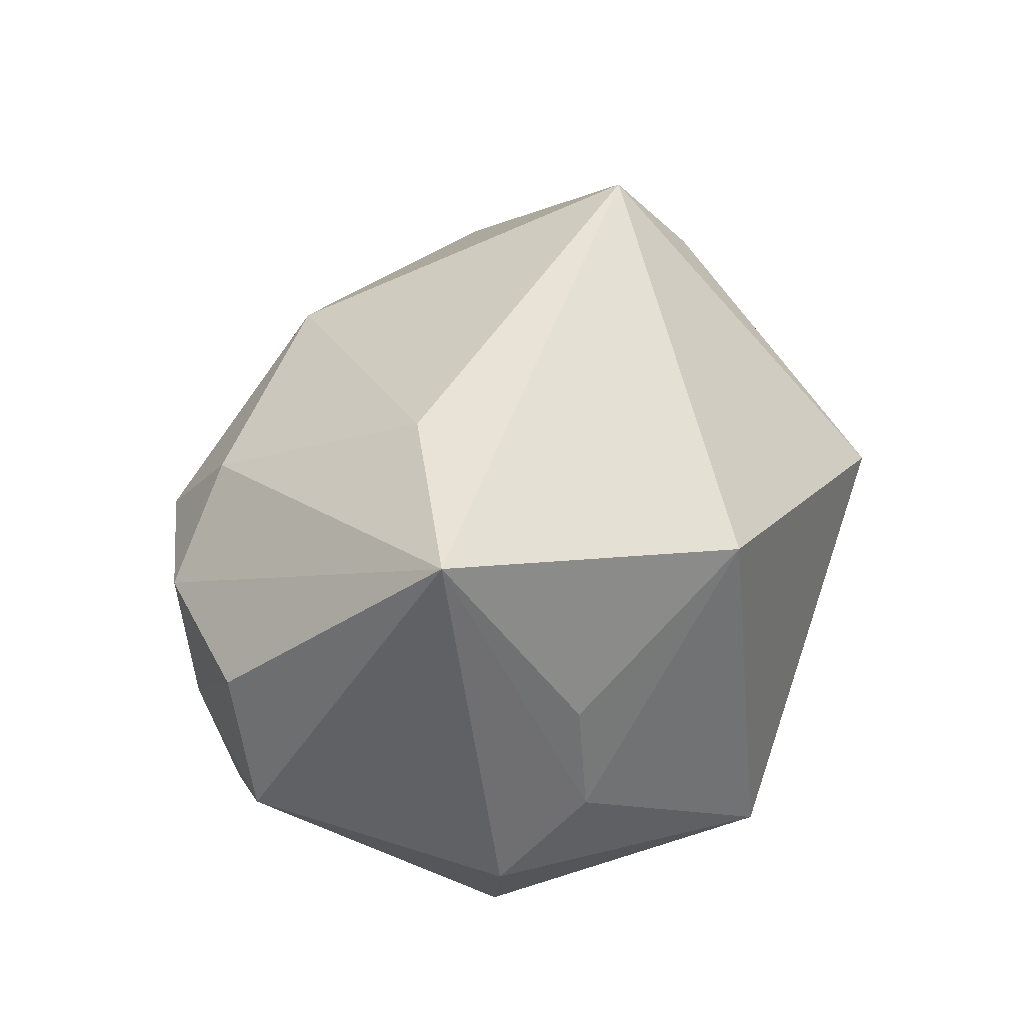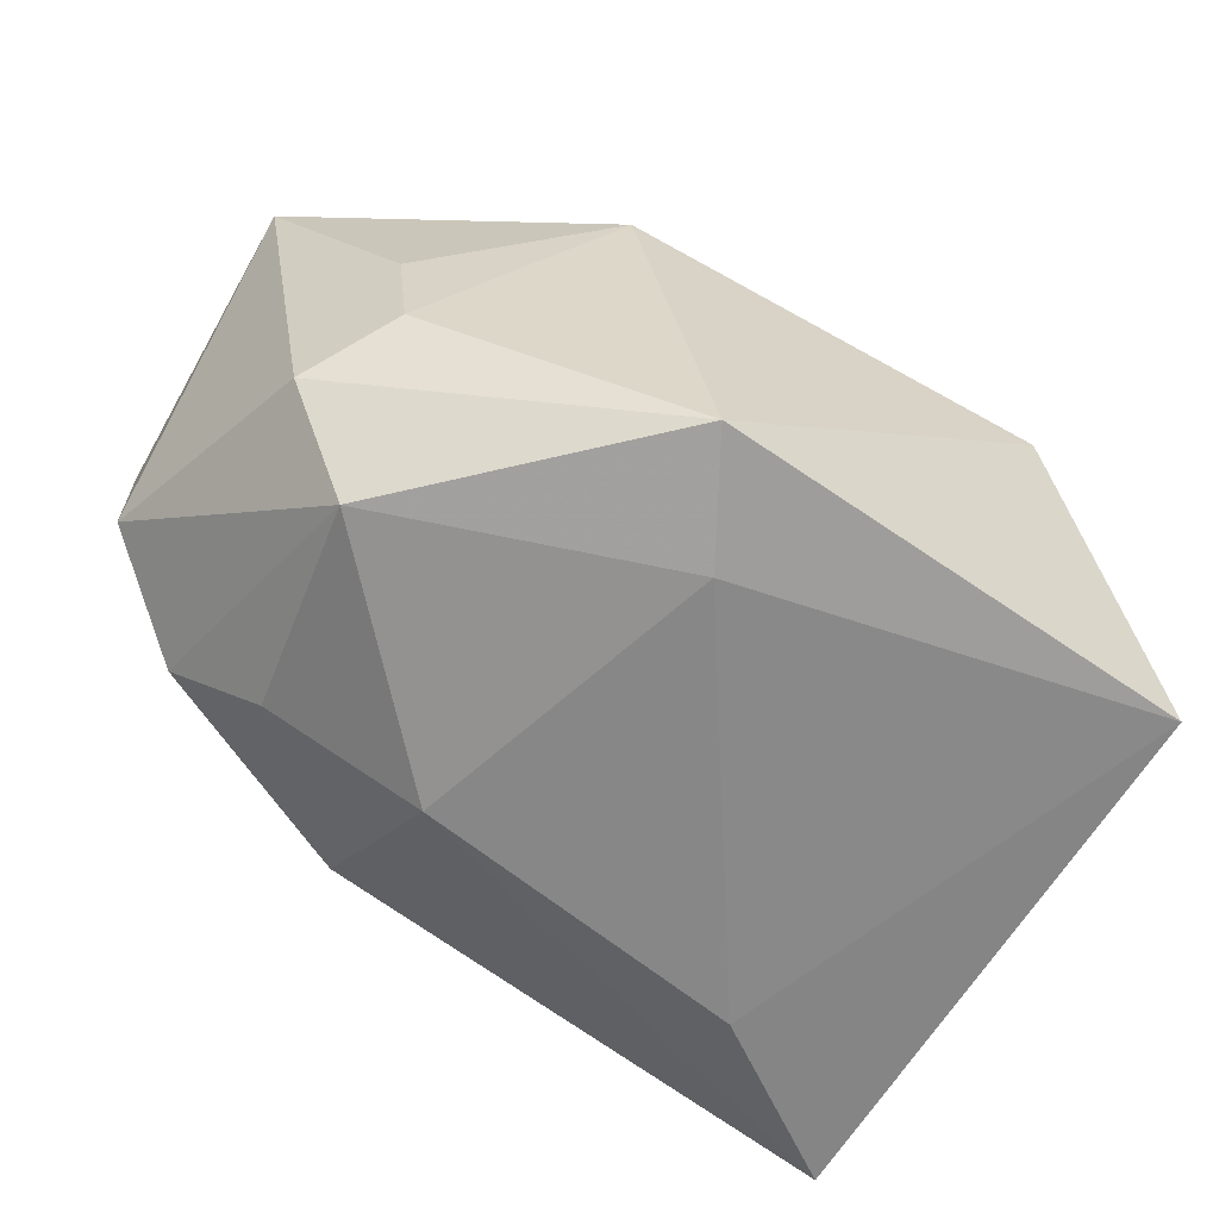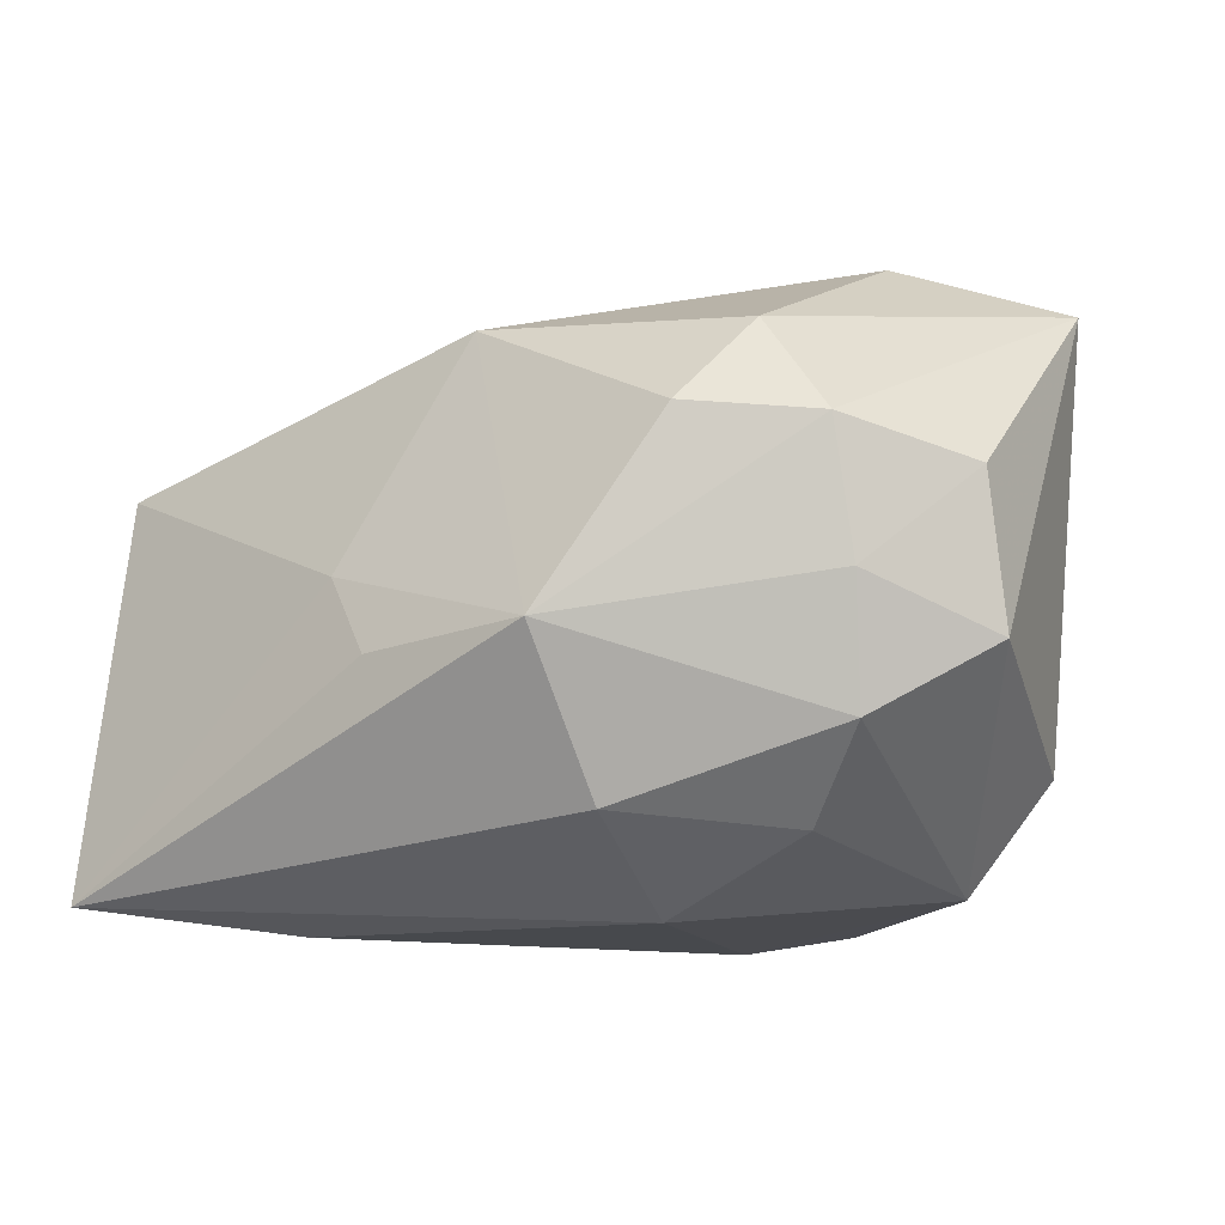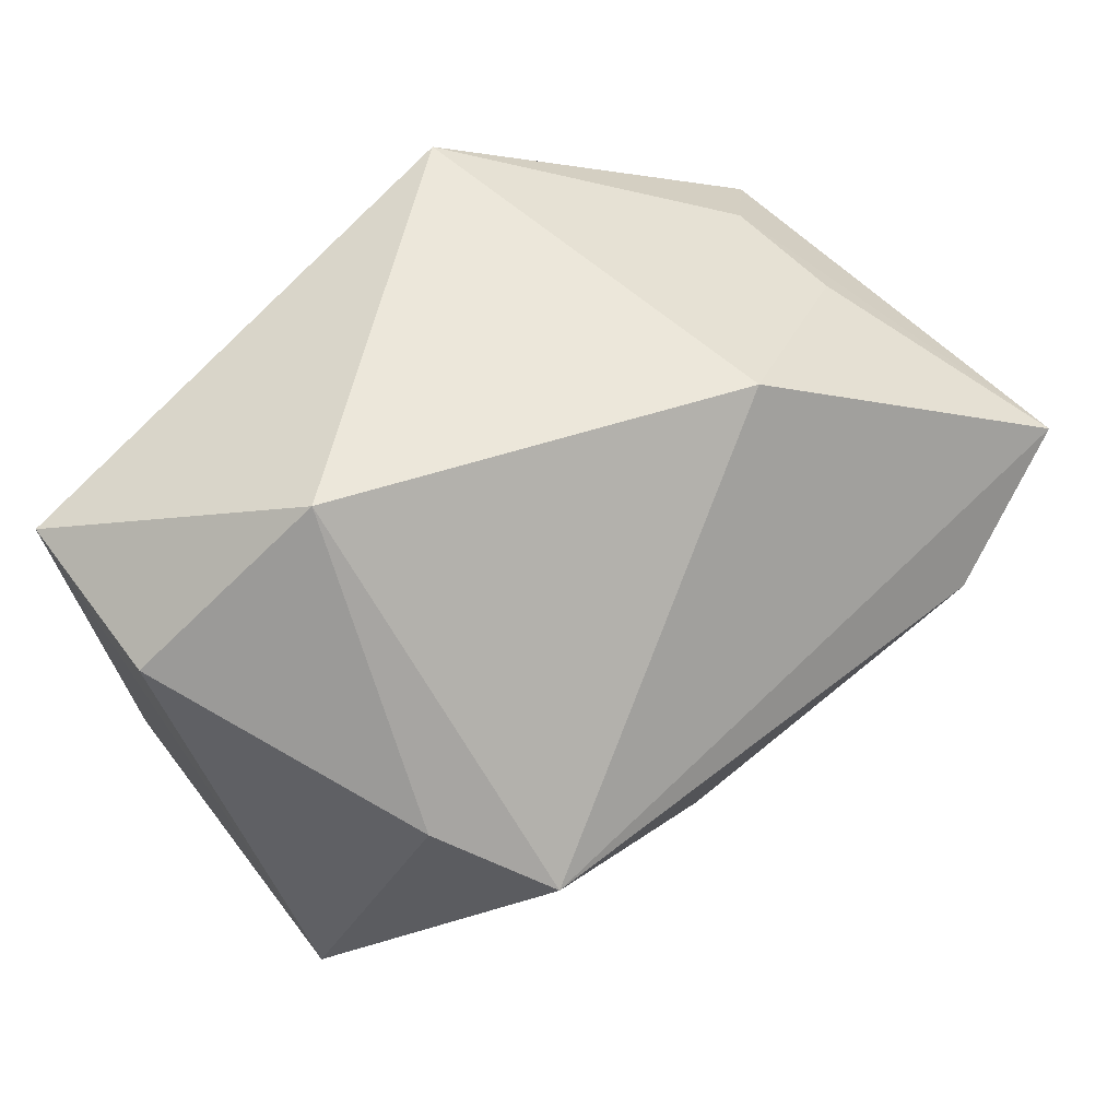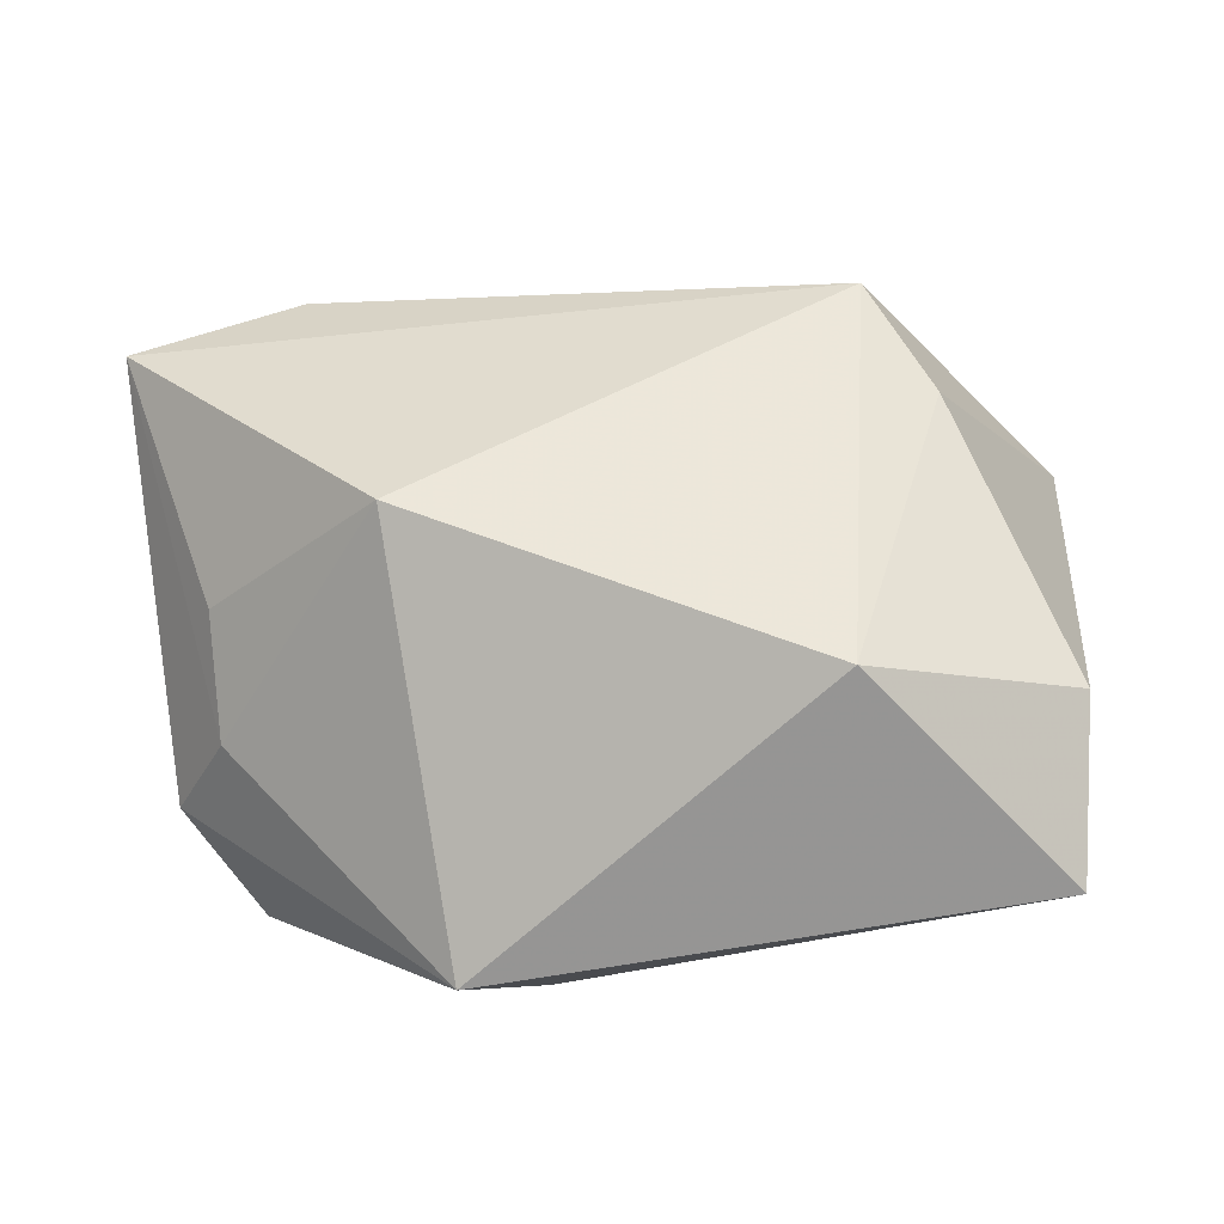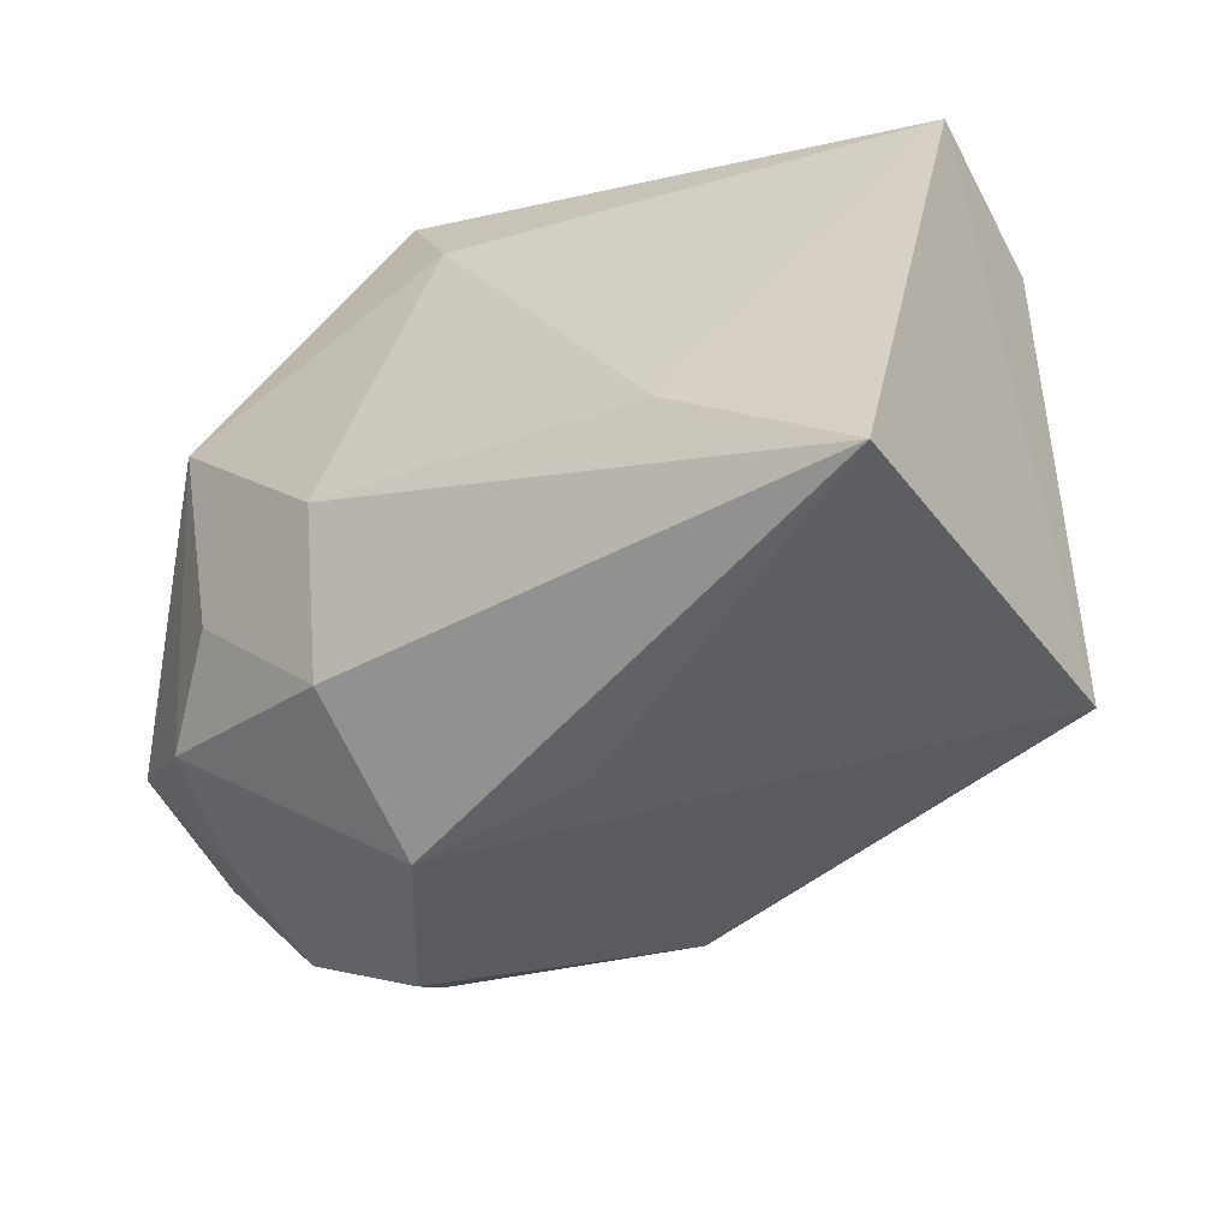
<metadata>
{"format":"obj","ext":"obj","renderer":"f3d","projection":"perspective","resolution":1024,"background":"white","views":[{"elev":34.3,"azim":114.8,"up":"+Z"},{"elev":-62.4,"azim":153.5,"up":"+Z"},{"elev":-12.4,"azim":36.2,"up":"+Z"},{"elev":55.6,"azim":-37.4,"up":"+Y"},{"elev":6.6,"azim":-167.6,"up":"+Z"},{"elev":-50.7,"azim":-150.6,"up":"+Y"}]}
</metadata>
<code>
v 0.03113 0.008969 0.01912
v 0.01147 -0.02299 -0.003429
v 0.02079 -0.007468 -0.01476
v -0.0009136 -0.02281 -0.004146
v 0.02112 0.002263 0.0225
v 0.02631 -0.01102 -0.00915
v -0.03101 0.01529 -0.01196
v -0.01562 0.001566 0.02382
v 0.01215 -0.01696 -0.01386
v -0.02539 -0.0226 -0.01766
v 0.02225 0.008307 -0.01757
v -0.02105 0.00529 0.01707
v 0.02741 -0.01309 -0.0008529
v 0.01908 -0.01924 0.008928
v 0.03284 -0.005266 -0.004393
v -0.01826 0.02279 0.002245
v -0.004755 -0.02145 0.001366
v 0.01024 0.02183 0.01107
v -0.01384 -0.01283 -0.01947
v -0.03088 0.01298 -0.0001153
v 0.02252 0.01567 -0.004997
v 0.02135 -0.01339 0.01506
v 0.02717 0.01108 -0.01002
v 0.03263 -0.00696 0.005671
v 0.002575 -0.01677 0.01694
v 0.001563 0.0145 -0.01947
v 0.009863 -0.007134 -0.01947
v 0.02694 -0.01457 0.008051
v 0.0233 0.01535 0.003537
v -0.02706 -0.0167 0.01049
v 0.005297 0.02279 -0.01788
f 2 25 17
f 18 31 16
f 8 1 18
f 18 16 8
f 1 15 23
f 30 25 8
f 10 17 30
f 30 17 25
f 8 16 12
f 16 20 12
f 12 30 8
f 20 30 12
f 7 31 26
f 10 30 7
f 7 30 20
f 16 31 7
f 7 20 16
f 5 1 8
f 8 25 5
f 14 25 2
f 2 28 14
f 24 15 1
f 1 28 24
f 13 28 2
f 15 24 13
f 13 24 28
f 4 10 2
f 2 17 4
f 4 17 10
f 1 23 21
f 31 18 21
f 21 23 31
f 22 5 25
f 25 14 22
f 22 14 28
f 22 28 1
f 1 5 22
f 15 13 6
f 6 13 2
f 26 27 19
f 19 27 10
f 19 7 26
f 10 7 19
f 26 31 11
f 11 27 26
f 31 23 11
f 3 27 11
f 11 23 15
f 15 6 11
f 11 6 3
f 29 18 1
f 1 21 29
f 29 21 18
f 9 27 3
f 3 6 9
f 9 6 2
f 2 10 9
f 10 27 9

</code>
